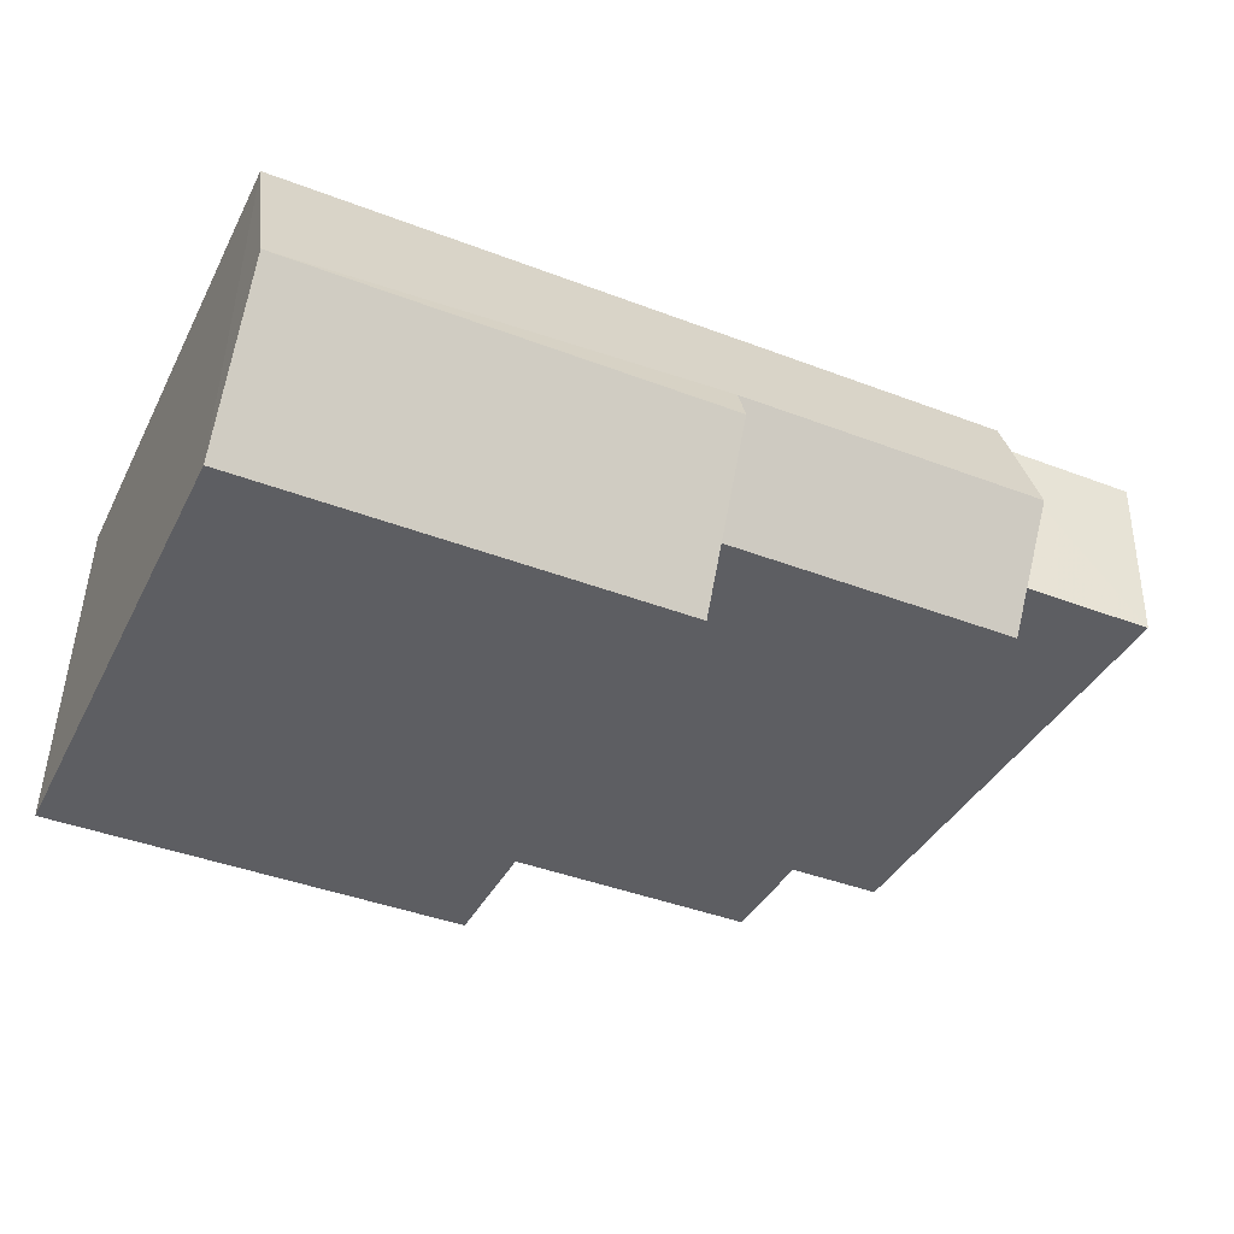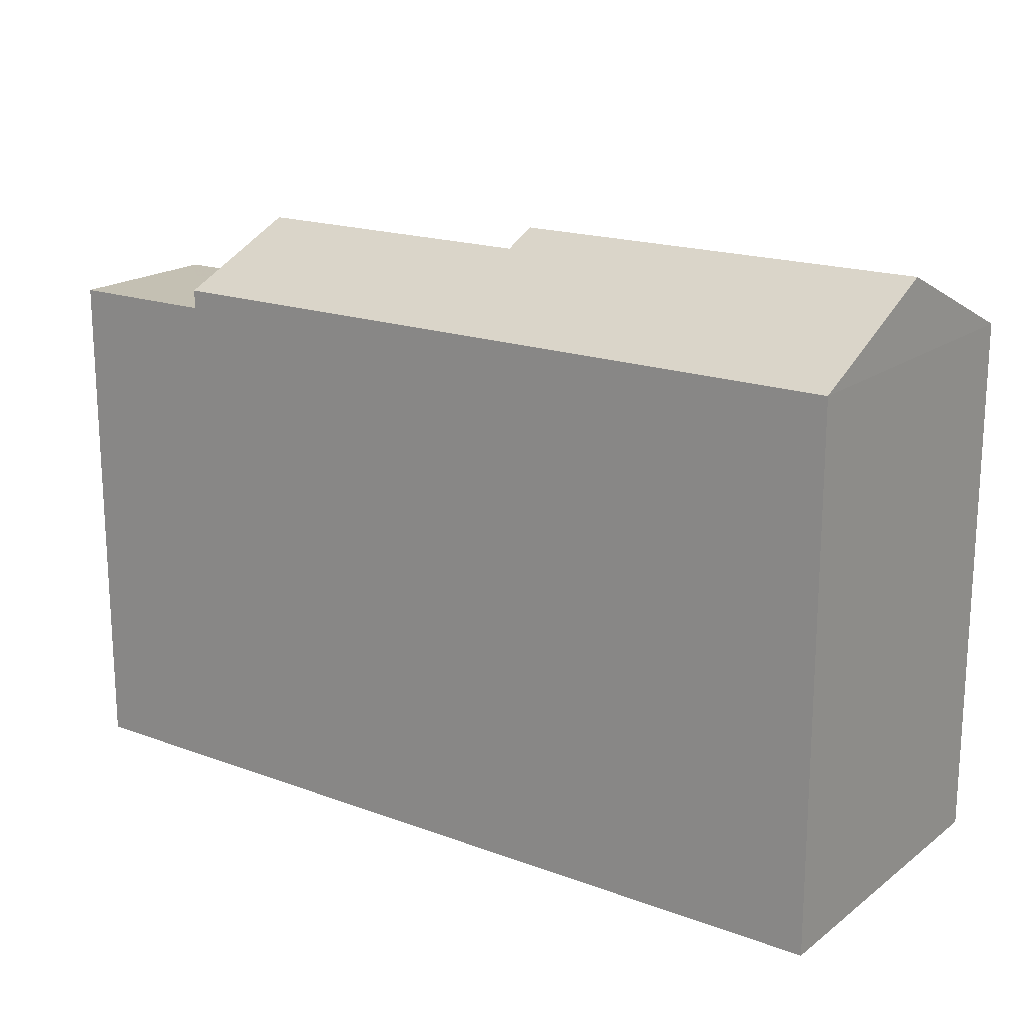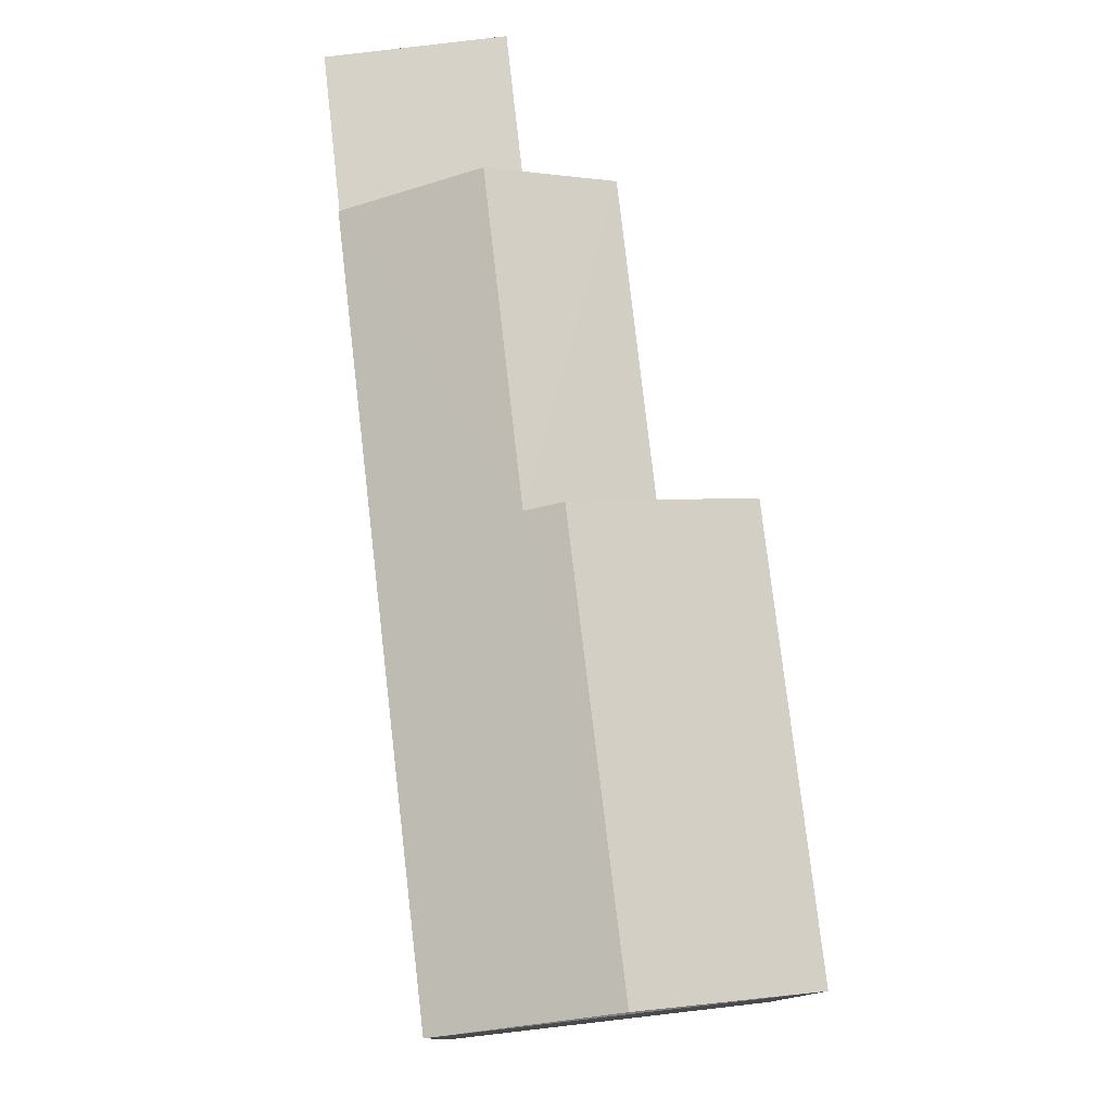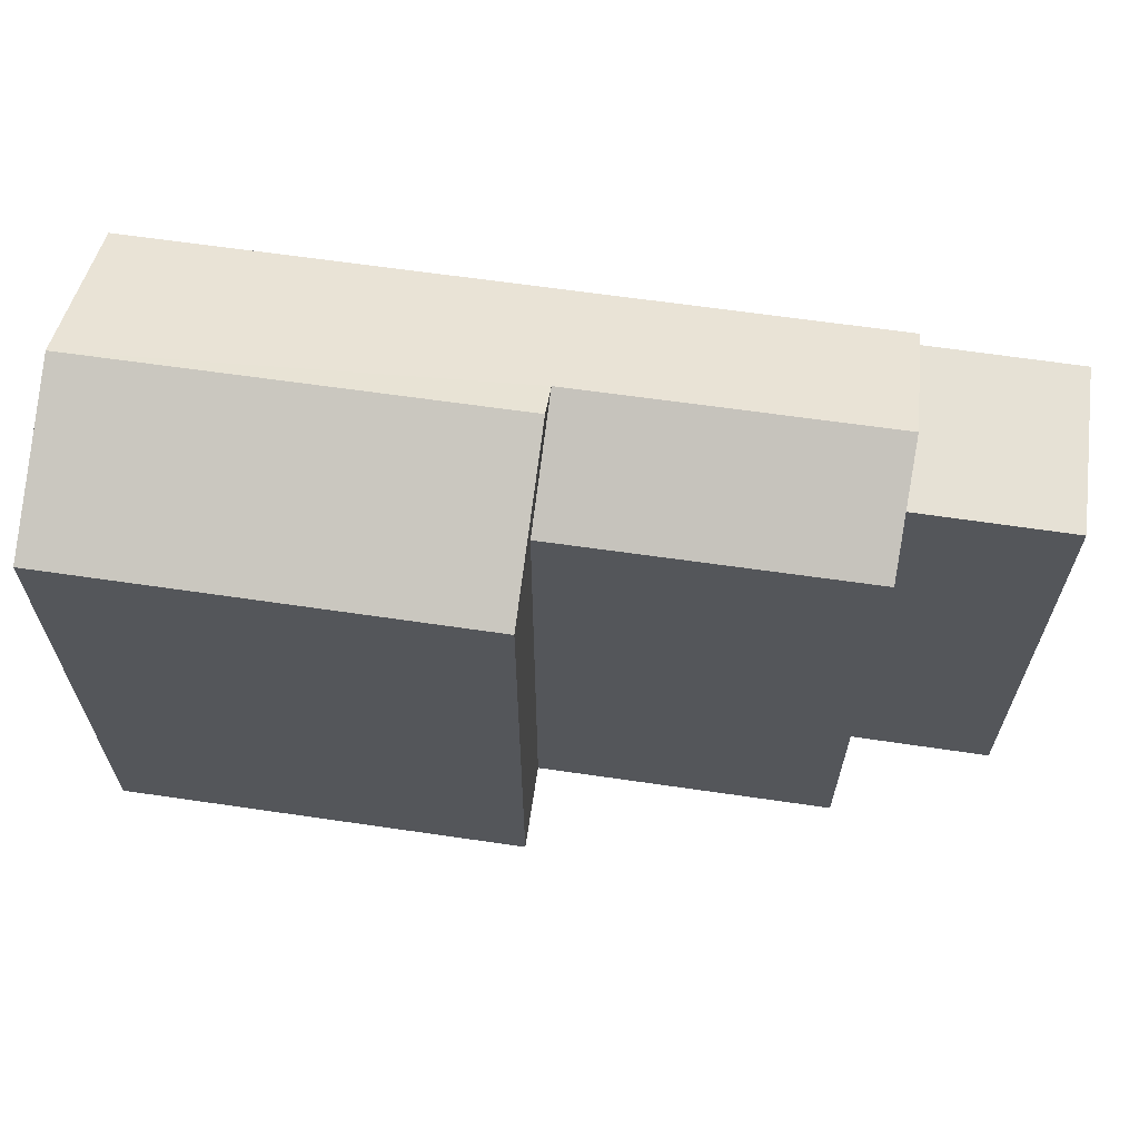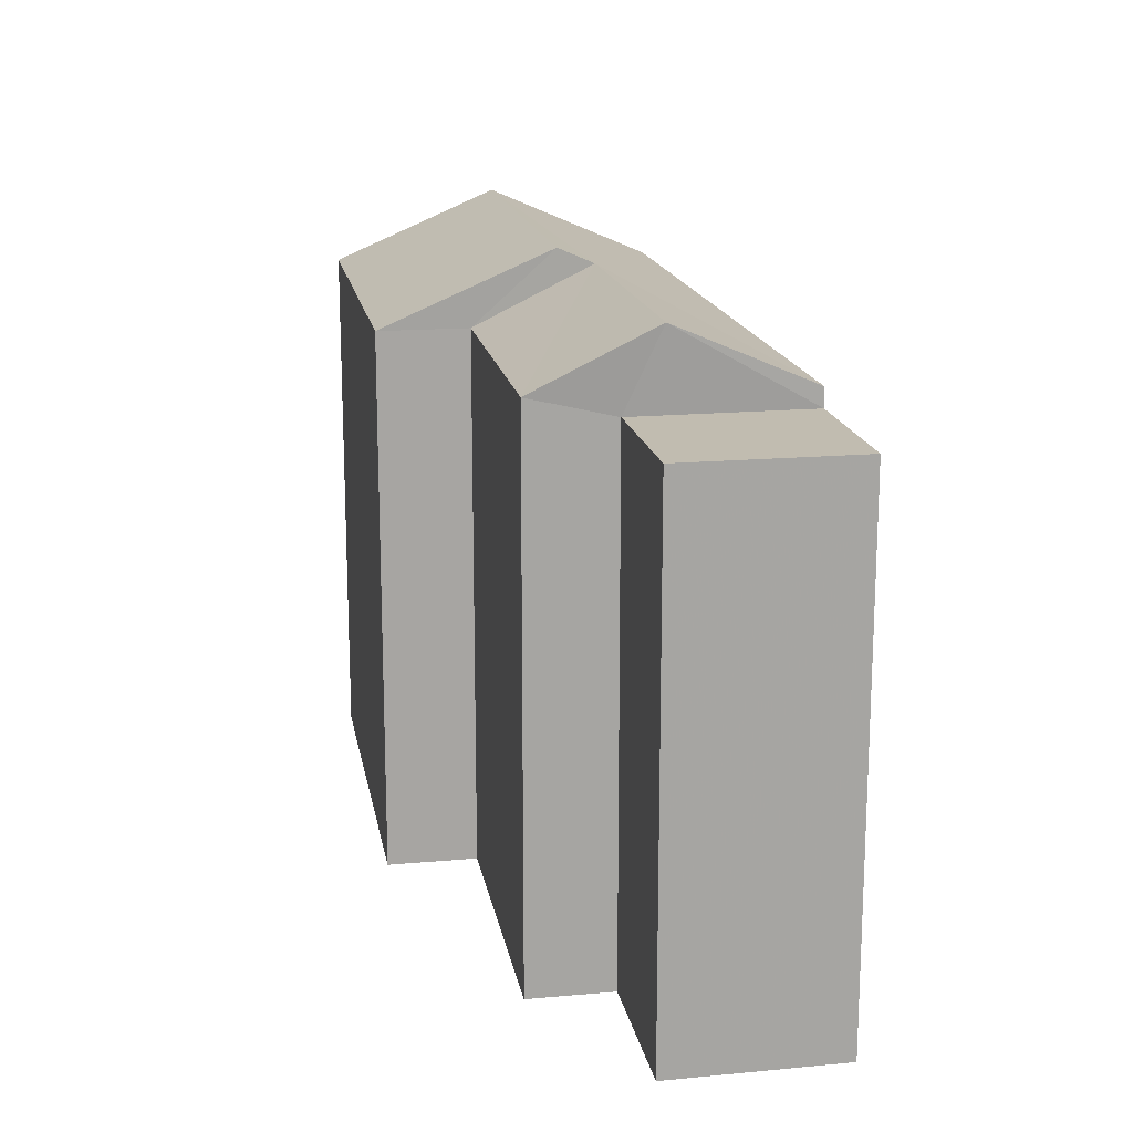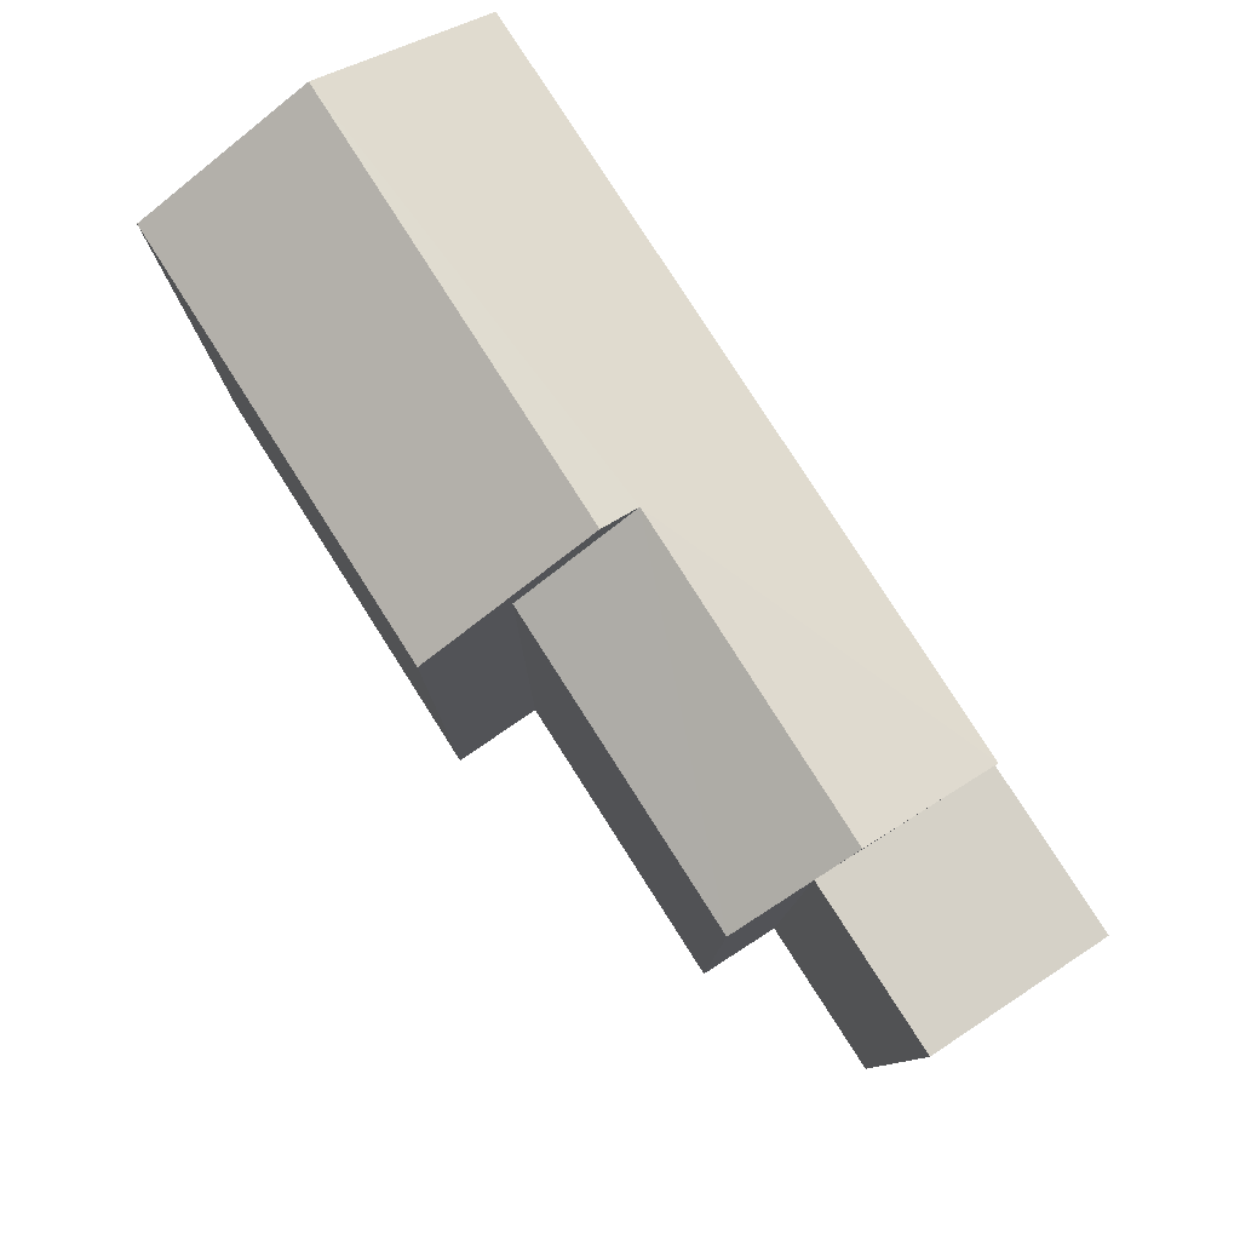
<metadata>
{"format":"obj","ext":"obj","renderer":"f3d","projection":"perspective","resolution":1024,"background":"white","views":[{"elev":-38.1,"azim":-24.5,"up":"+Y"},{"elev":18.0,"azim":-145.9,"up":"+Z"},{"elev":77.9,"azim":-98.3,"up":"+Z"},{"elev":64.1,"azim":6.7,"up":"+Z"},{"elev":16.5,"azim":78.4,"up":"+Z"},{"elev":79.0,"azim":55.8,"up":"+Z"}]}
</metadata>
<code>
v -3.727e+05 -1.046e+05 27.03
v -3.727e+05 -1.046e+05 27.03
v -3.727e+05 -1.046e+05 27.03
v -3.727e+05 -1.046e+05 27.03
v -3.727e+05 -1.046e+05 27.03
v -3.727e+05 -1.046e+05 27.03
v -3.727e+05 -1.046e+05 27.03
v -3.727e+05 -1.046e+05 27.03
v -3.727e+05 -1.046e+05 34.17
v -3.727e+05 -1.046e+05 33.47
v -3.727e+05 -1.046e+05 34.17
v -3.727e+05 -1.046e+05 33.47
v -3.727e+05 -1.046e+05 34.36
v -3.727e+05 -1.046e+05 33.47
v -3.727e+05 -1.046e+05 33.47
v -3.727e+05 -1.046e+05 34.36
v -3.727e+05 -1.046e+05 33.25
v -3.727e+05 -1.046e+05 33.25
v -3.727e+05 -1.046e+05 33.25
v -3.727e+05 -1.046e+05 33.25
v -3.727e+05 -1.046e+05 33.47
v -3.727e+05 -1.046e+05 33.47
f 1 2 3
f 3 4 5
f 1 6 2
f 7 6 1
f 8 1 5
f 1 3 5
f 9 10 11
f 9 12 10
f 13 14 15
f 13 16 14
f 17 18 19
f 17 20 18
f 16 9 21
f 21 9 22
f 16 13 9
f 22 9 11
f 8 5 20
f 8 20 10
f 10 20 11
f 20 17 11
f 17 22 11
f 5 4 18
f 20 5 18
f 21 2 14
f 21 14 16
f 2 6 14
f 17 2 21
f 21 22 17
f 3 2 17
f 19 3 17
f 15 6 7
f 15 14 6
f 7 1 15
f 15 12 13
f 13 12 9
f 1 12 15
f 18 4 3
f 19 18 3
f 1 8 10
f 12 1 10

</code>
